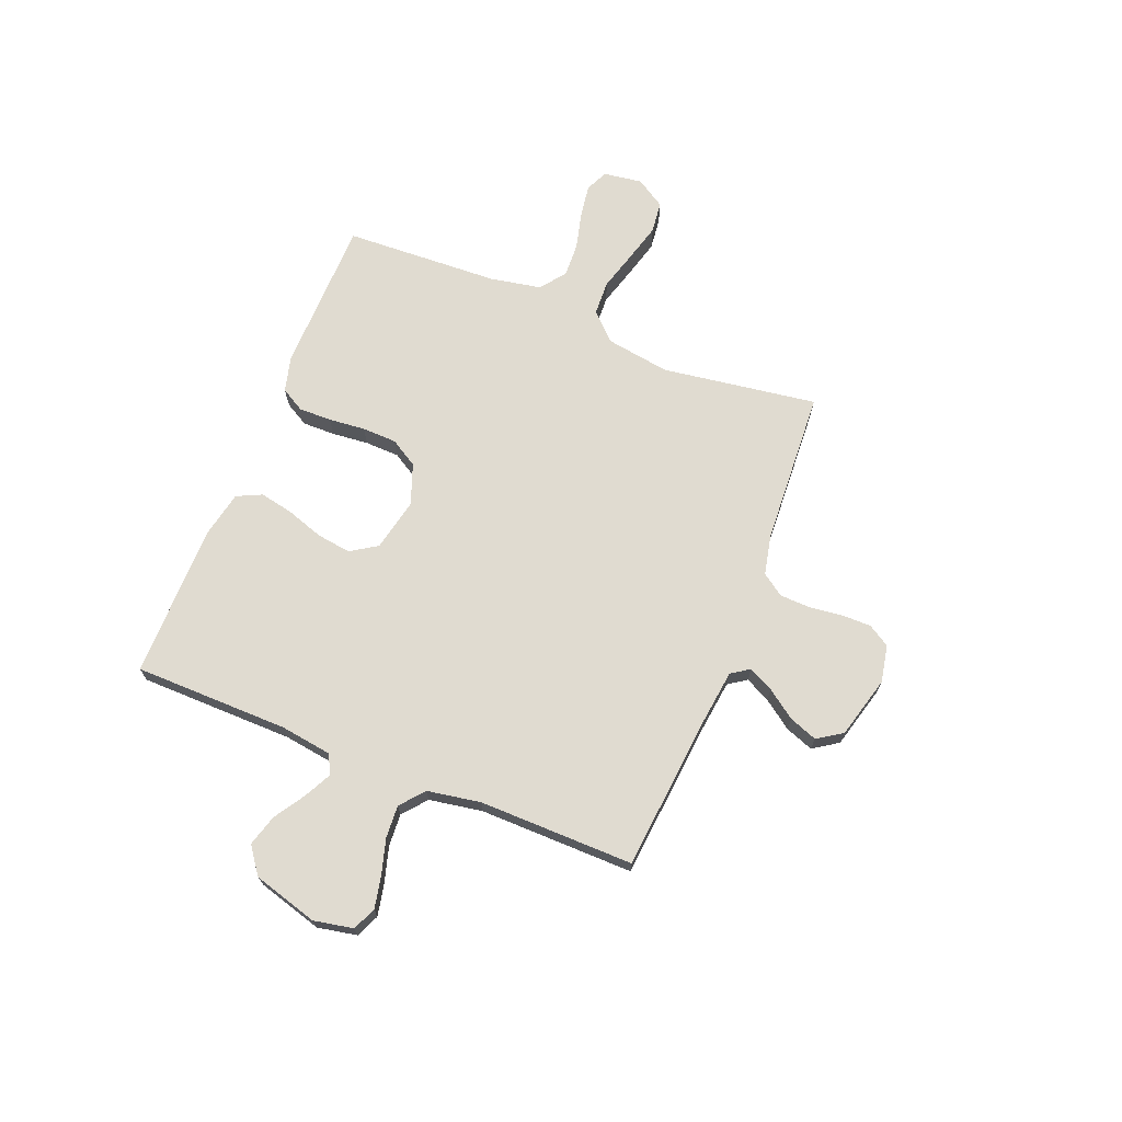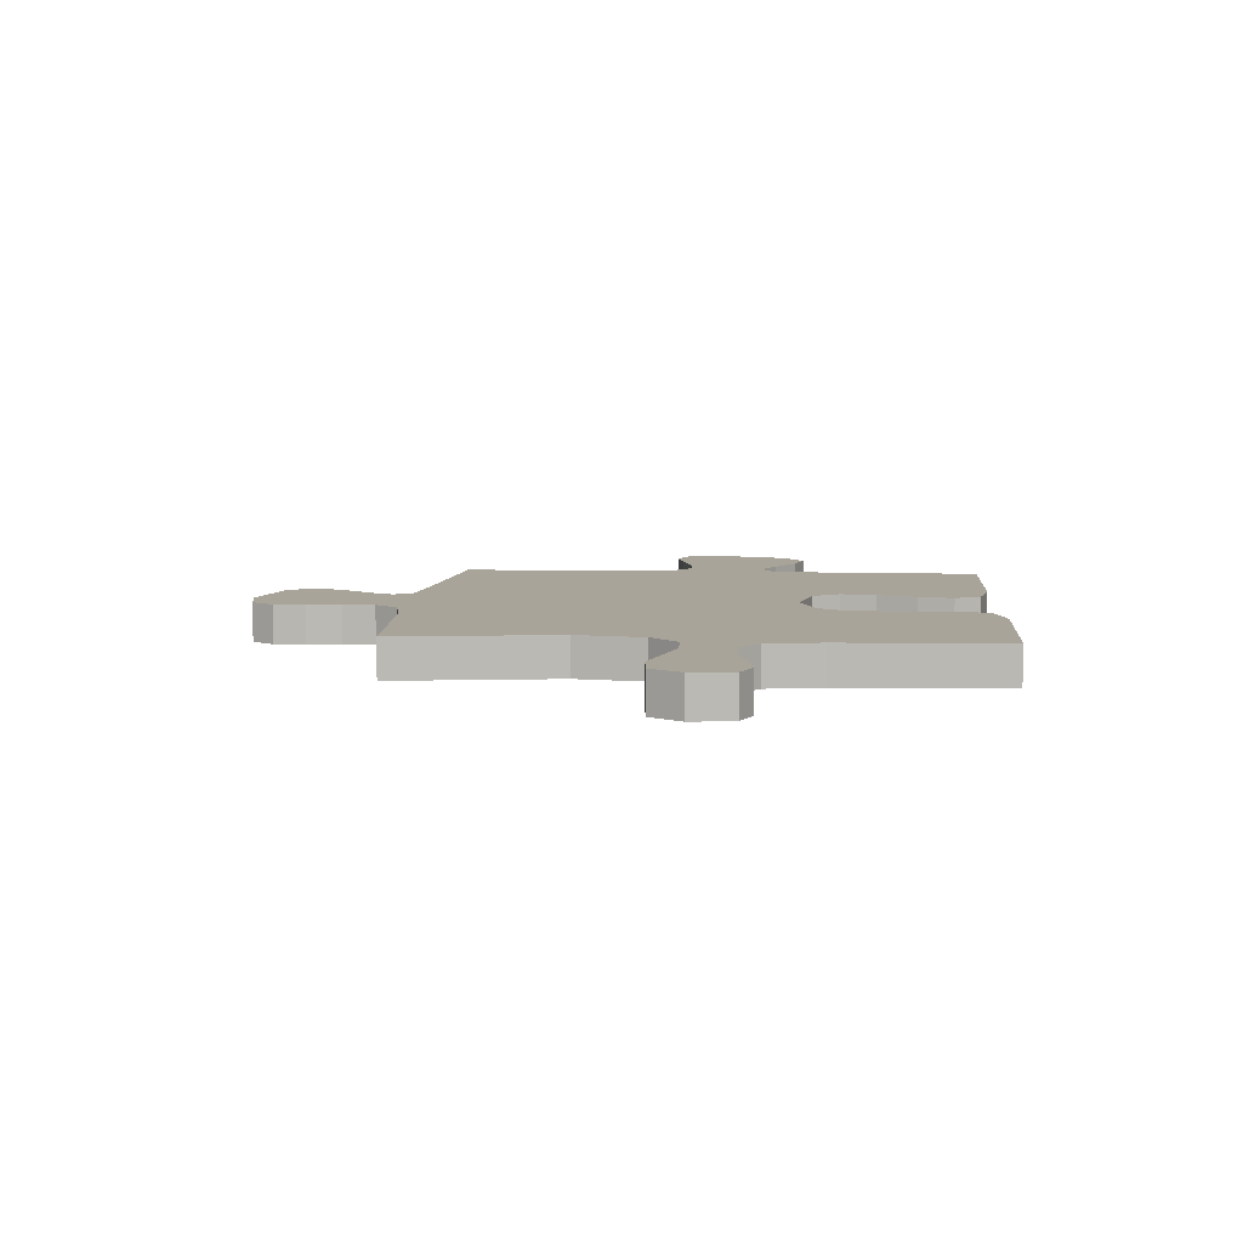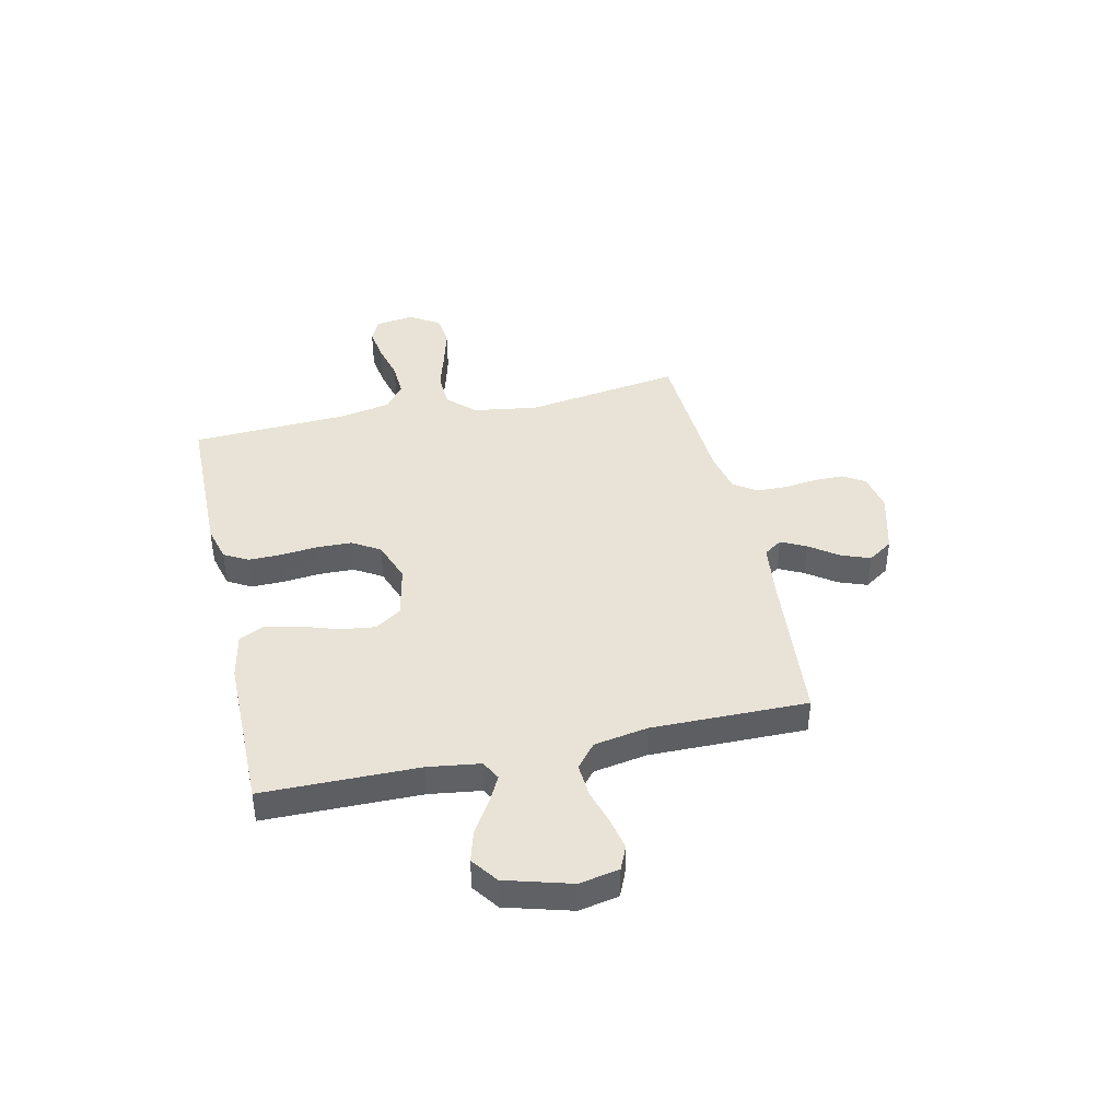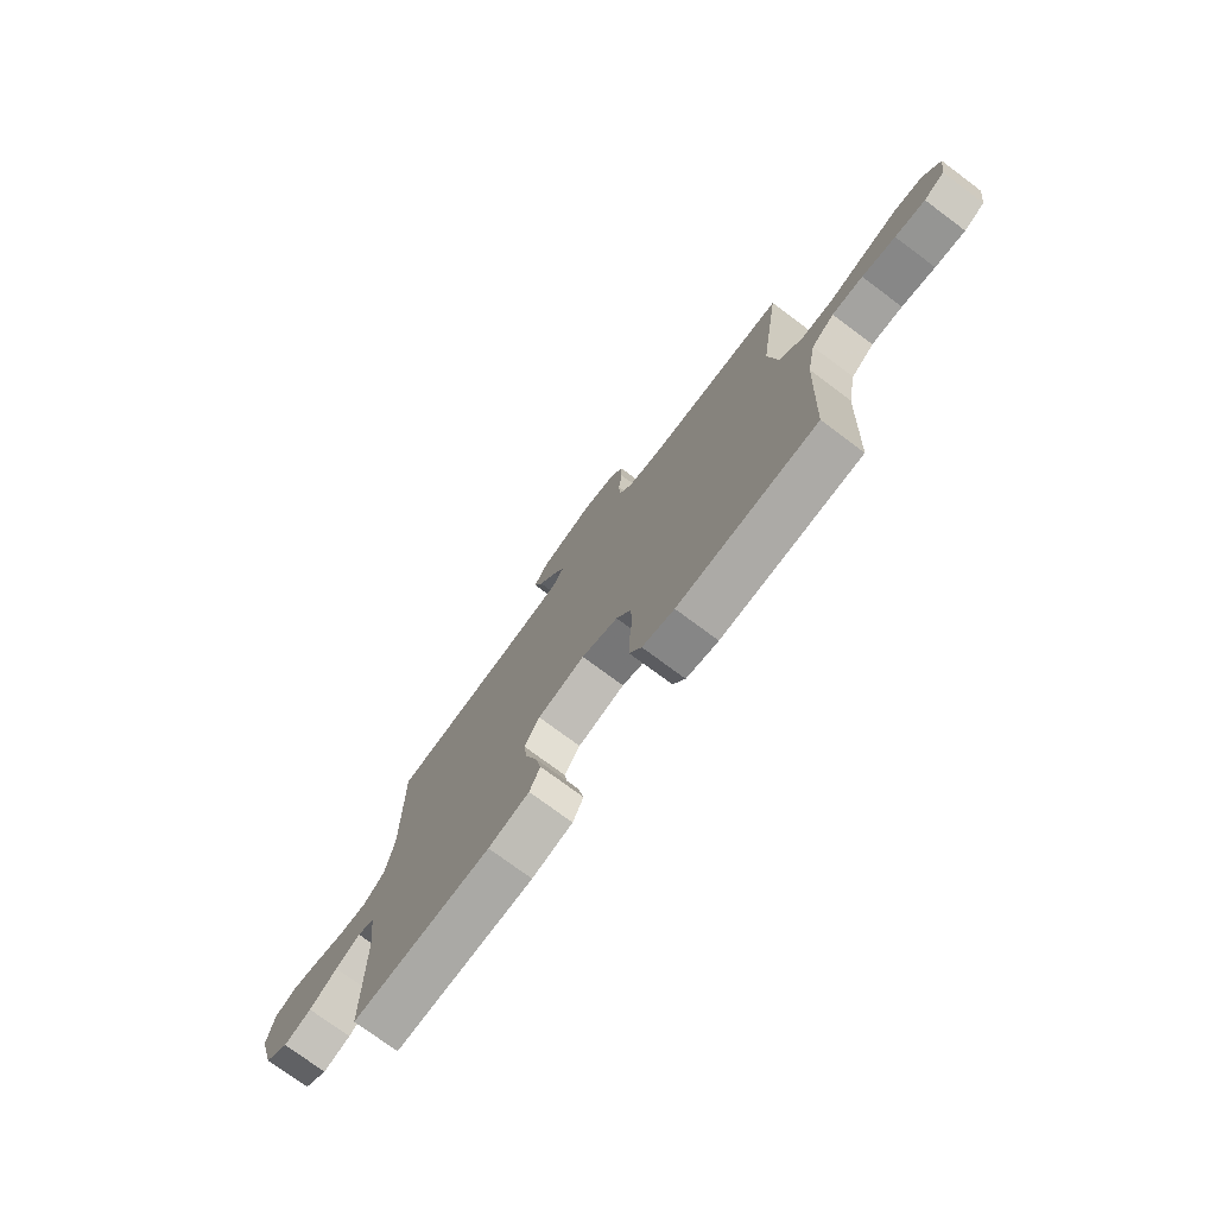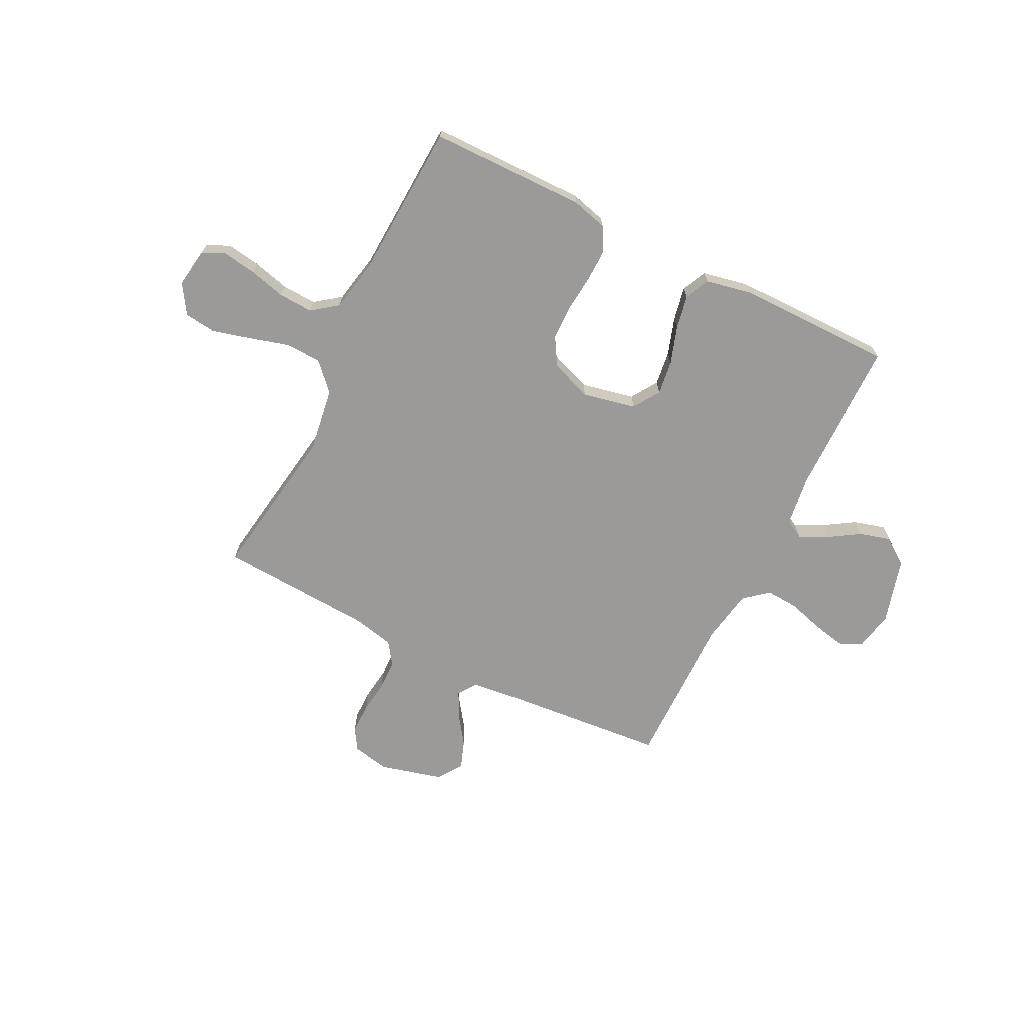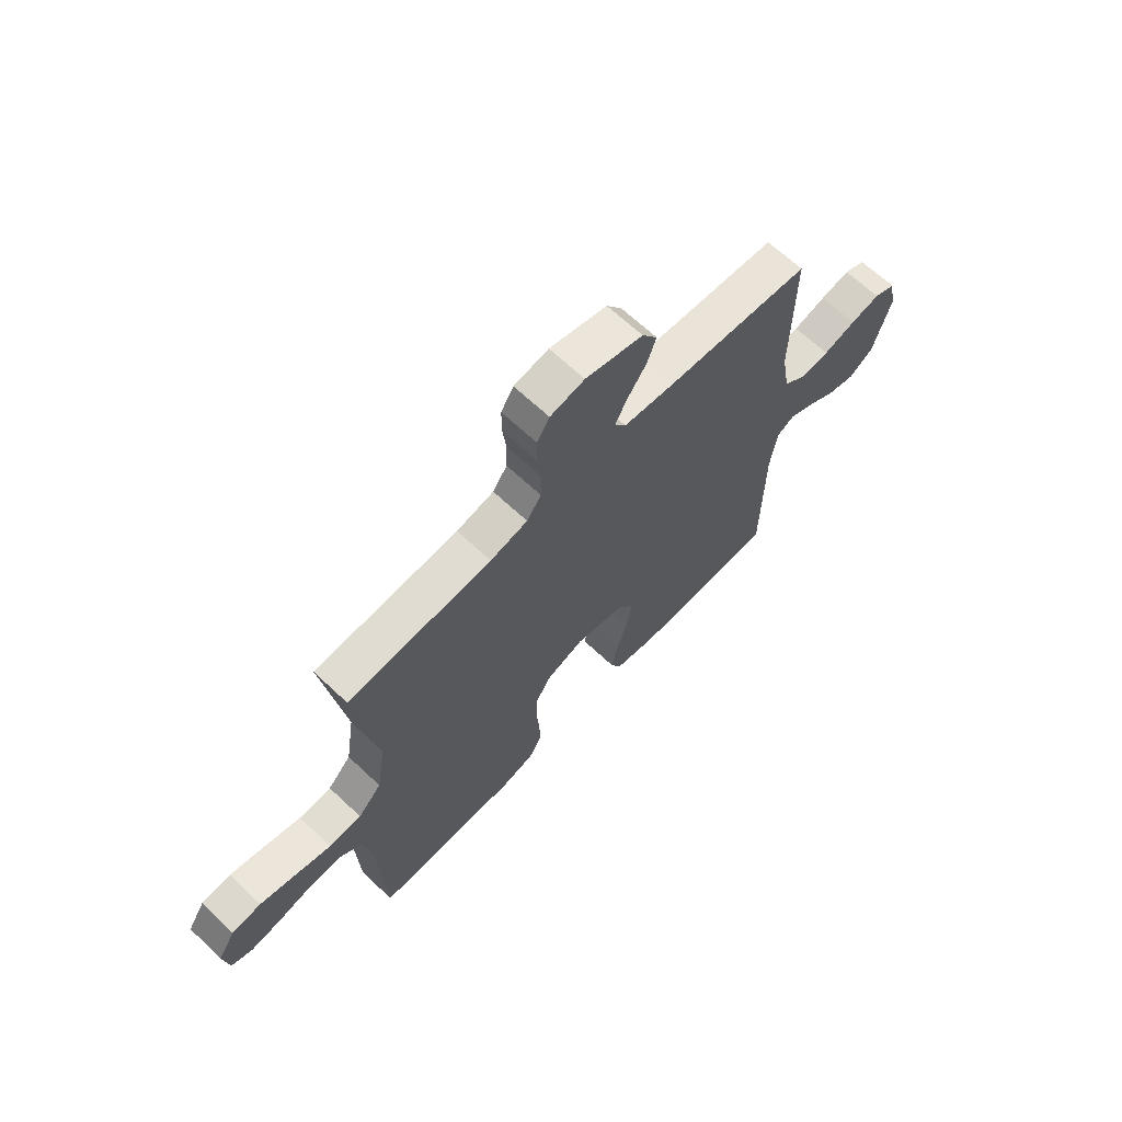
<metadata>
{"format":"obj","ext":"obj","renderer":"f3d","projection":"perspective","resolution":1024,"background":"white","views":[{"elev":69.8,"azim":-68.1,"up":"+Y"},{"elev":7.3,"azim":94.5,"up":"+Y"},{"elev":41.6,"azim":-102.6,"up":"+Y"},{"elev":-75.3,"azim":53.4,"up":"+Z"},{"elev":-69.4,"azim":153.3,"up":"+Y"},{"elev":66.0,"azim":133.4,"up":"+Z"}]}
</metadata>
<code>
v -0.5 0.07 -0.5
v -0.503 0.07 -0.2
v -0.517 0.07 -0.101
v -0.554 0.07 -0.081
v -0.607 0.07 -0.108
v -0.667 0.07 -0.146
v -0.727 0.07 -0.163
v -0.778 0.07 -0.126
v -0.814 0.07 0
v -0.799 0.07 0.076
v -0.754 0.07 0.096
v -0.692 0.07 0.083
v -0.624 0.07 0.063
v -0.561 0.07 0.059
v -0.515 0.07 0.097
v -0.497 0.07 0.2
v -0.5 0.07 0.5
v -0.2 0.07 0.527
v -0.092 0.07 0.54
v -0.068 0.07 0.575
v -0.092 0.07 0.623
v -0.132 0.07 0.679
v -0.152 0.07 0.733
v -0.12 0.07 0.781
v 0 0.07 0.813
v 0.072 0.07 0.799
v 0.098 0.07 0.757
v 0.098 0.07 0.699
v 0.09 0.07 0.636
v 0.092 0.07 0.577
v 0.122 0.07 0.534
v 0.2 0.07 0.517
v 0.5 0.07 0.5
v 0.455 0.07 0.2
v 0.474 0.07 0.076
v 0.523 0.07 0.025
v 0.591 0.07 0.022
v 0.667 0.07 0.044
v 0.741 0.07 0.064
v 0.802 0.07 0.057
v 0.838 0.07 0
v 0.827 0.07 -0.075
v 0.783 0.07 -0.095
v 0.719 0.07 -0.085
v 0.648 0.07 -0.067
v 0.582 0.07 -0.064
v 0.533 0.07 -0.101
v 0.514 0.07 -0.2
v 0.5 0.07 -0.5
v 0.2 0.07 -0.504
v 0.131 0.07 -0.486
v 0.105 0.07 -0.44
v 0.106 0.07 -0.377
v 0.113 0.07 -0.306
v 0.111 0.07 -0.239
v 0.079 0.07 -0.186
v 0 0.07 -0.157
v -0.102 0.07 -0.179
v -0.135 0.07 -0.23
v -0.126 0.07 -0.296
v -0.102 0.07 -0.368
v -0.089 0.07 -0.433
v -0.112 0.07 -0.481
v -0.2 0.07 -0.499
v -0.5 0 -0.5
v -0.503 0 -0.2
v -0.517 0 -0.101
v -0.554 0 -0.081
v -0.607 0 -0.108
v -0.667 0 -0.146
v -0.727 0 -0.163
v -0.778 0 -0.126
v -0.814 0 0
v -0.799 0 0.076
v -0.754 0 0.096
v -0.692 0 0.083
v -0.624 0 0.063
v -0.561 0 0.059
v -0.515 0 0.097
v -0.497 0 0.2
v -0.5 0 0.5
v -0.2 0 0.527
v -0.092 0 0.54
v -0.068 0 0.575
v -0.092 0 0.623
v -0.132 0 0.679
v -0.152 0 0.733
v -0.12 0 0.781
v 0 0 0.813
v 0.072 0 0.799
v 0.098 0 0.757
v 0.098 0 0.699
v 0.09 0 0.636
v 0.092 0 0.577
v 0.122 0 0.534
v 0.2 0 0.517
v 0.5 0 0.5
v 0.455 0 0.2
v 0.474 0 0.076
v 0.523 0 0.025
v 0.591 0 0.022
v 0.667 0 0.044
v 0.741 0 0.064
v 0.802 0 0.057
v 0.838 0 0
v 0.827 0 -0.075
v 0.783 0 -0.095
v 0.719 0 -0.085
v 0.648 0 -0.067
v 0.582 0 -0.064
v 0.533 0 -0.101
v 0.514 0 -0.2
v 0.5 0 -0.5
v 0.2 0 -0.504
v 0.131 0 -0.486
v 0.105 0 -0.44
v 0.106 0 -0.377
v 0.113 0 -0.306
v 0.111 0 -0.239
v 0.079 0 -0.186
v 0 0 -0.157
v -0.102 0 -0.179
v -0.135 0 -0.23
v -0.126 0 -0.296
v -0.102 0 -0.368
v -0.089 0 -0.433
v -0.112 0 -0.481
v -0.2 0 -0.499
f 64 1 2
f 63 64 2
f 62 63 2
f 61 62 2
f 60 61 2
f 59 60 2 3
f 58 59 3 4
f 57 58 4
f 52 53 54
f 51 52 54
f 50 51 54
f 49 50 54
f 48 49 54
f 47 48 54 55
f 46 47 55 56
f 43 44 45
f 42 43 45
f 41 42 45
f 40 41 45
f 39 40 45
f 38 39 45
f 37 38 45
f 36 37 45 46
f 46 56 57
f 36 46 57
f 35 36 57
f 32 33 34
f 35 57 4
f 34 35 4
f 32 34 4
f 31 32 4
f 27 28 29
f 26 27 29
f 25 26 29
f 24 25 29
f 23 24 29
f 22 23 29
f 21 22 29
f 20 21 29 30
f 16 17 18
f 15 16 18 19
f 11 12 13
f 10 11 13
f 9 10 13
f 8 9 13
f 7 8 13
f 6 7 13
f 5 6 13
f 5 13 14
f 4 5 14 15
f 19 20 30 31
f 4 15 19 31
f 66 65 128
f 66 128 127
f 66 127 126
f 66 126 125
f 66 125 124
f 67 66 124 123
f 68 67 123 122
f 68 122 121
f 118 117 116
f 118 116 115
f 118 115 114
f 118 114 113
f 118 113 112
f 119 118 112 111
f 120 119 111 110
f 109 108 107
f 109 107 106
f 109 106 105
f 109 105 104
f 109 104 103
f 109 103 102
f 109 102 101
f 110 109 101 100
f 121 120 110
f 121 110 100
f 121 100 99
f 98 97 96
f 68 121 99
f 68 99 98
f 68 98 96
f 68 96 95
f 93 92 91
f 93 91 90
f 93 90 89
f 93 89 88
f 93 88 87
f 93 87 86
f 93 86 85
f 94 93 85 84
f 82 81 80
f 83 82 80 79
f 77 76 75
f 77 75 74
f 77 74 73
f 77 73 72
f 77 72 71
f 77 71 70
f 77 70 69
f 78 77 69
f 79 78 69 68
f 95 94 84 83
f 95 83 79 68
f 1 65 66 2
f 2 66 67 3
f 3 67 68 4
f 4 68 69 5
f 5 69 70 6
f 6 70 71 7
f 7 71 72 8
f 8 72 73 9
f 9 73 74 10
f 10 74 75 11
f 11 75 76 12
f 12 76 77 13
f 13 77 78 14
f 14 78 79 15
f 15 79 80 16
f 16 80 81 17
f 17 81 82 18
f 18 82 83 19
f 19 83 84 20
f 20 84 85 21
f 21 85 86 22
f 22 86 87 23
f 23 87 88 24
f 24 88 89 25
f 25 89 90 26
f 26 90 91 27
f 27 91 92 28
f 28 92 93 29
f 29 93 94 30
f 30 94 95 31
f 31 95 96 32
f 32 96 97 33
f 33 97 98 34
f 34 98 99 35
f 35 99 100 36
f 36 100 101 37
f 37 101 102 38
f 38 102 103 39
f 39 103 104 40
f 40 104 105 41
f 41 105 106 42
f 42 106 107 43
f 43 107 108 44
f 44 108 109 45
f 45 109 110 46
f 46 110 111 47
f 47 111 112 48
f 48 112 113 49
f 49 113 114 50
f 50 114 115 51
f 51 115 116 52
f 52 116 117 53
f 53 117 118 54
f 54 118 119 55
f 55 119 120 56
f 56 120 121 57
f 57 121 122 58
f 58 122 123 59
f 59 123 124 60
f 60 124 125 61
f 61 125 126 62
f 62 126 127 63
f 63 127 128 64
f 64 128 65 1

</code>
